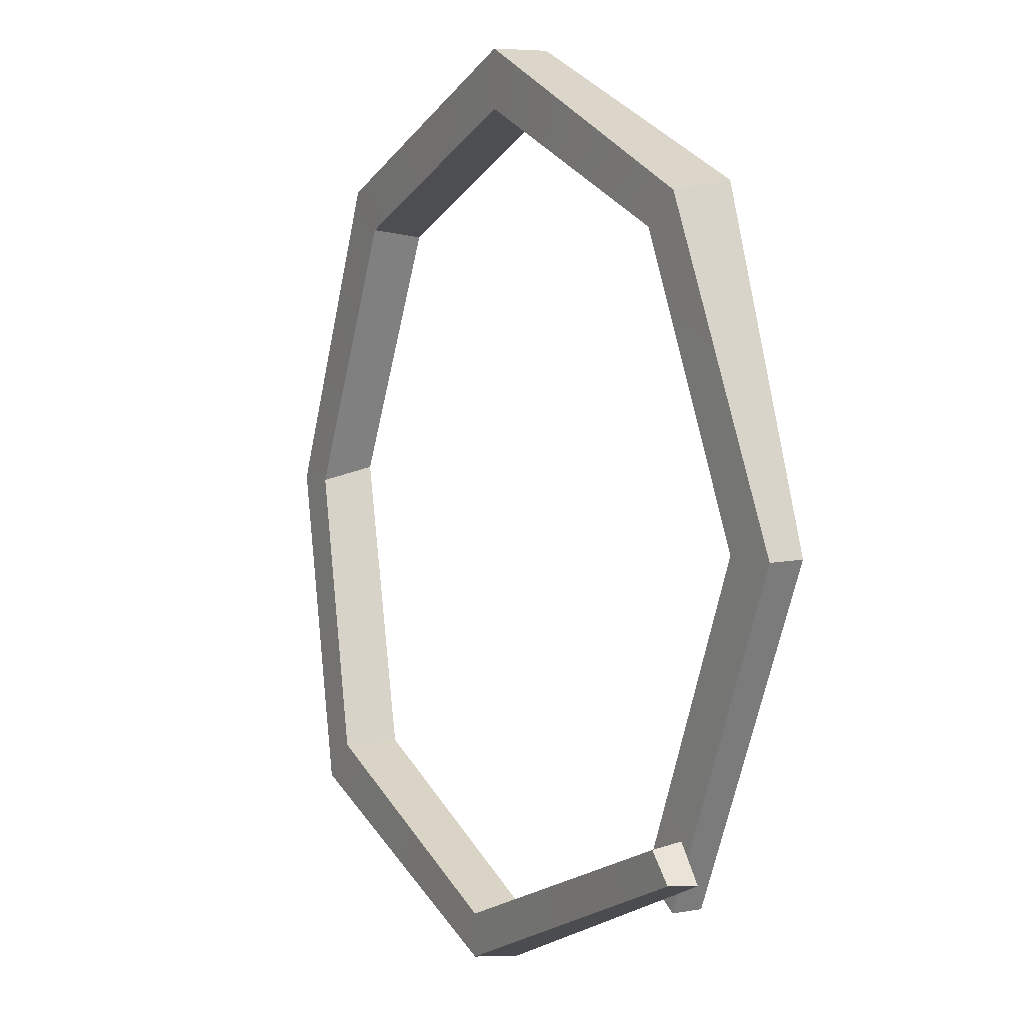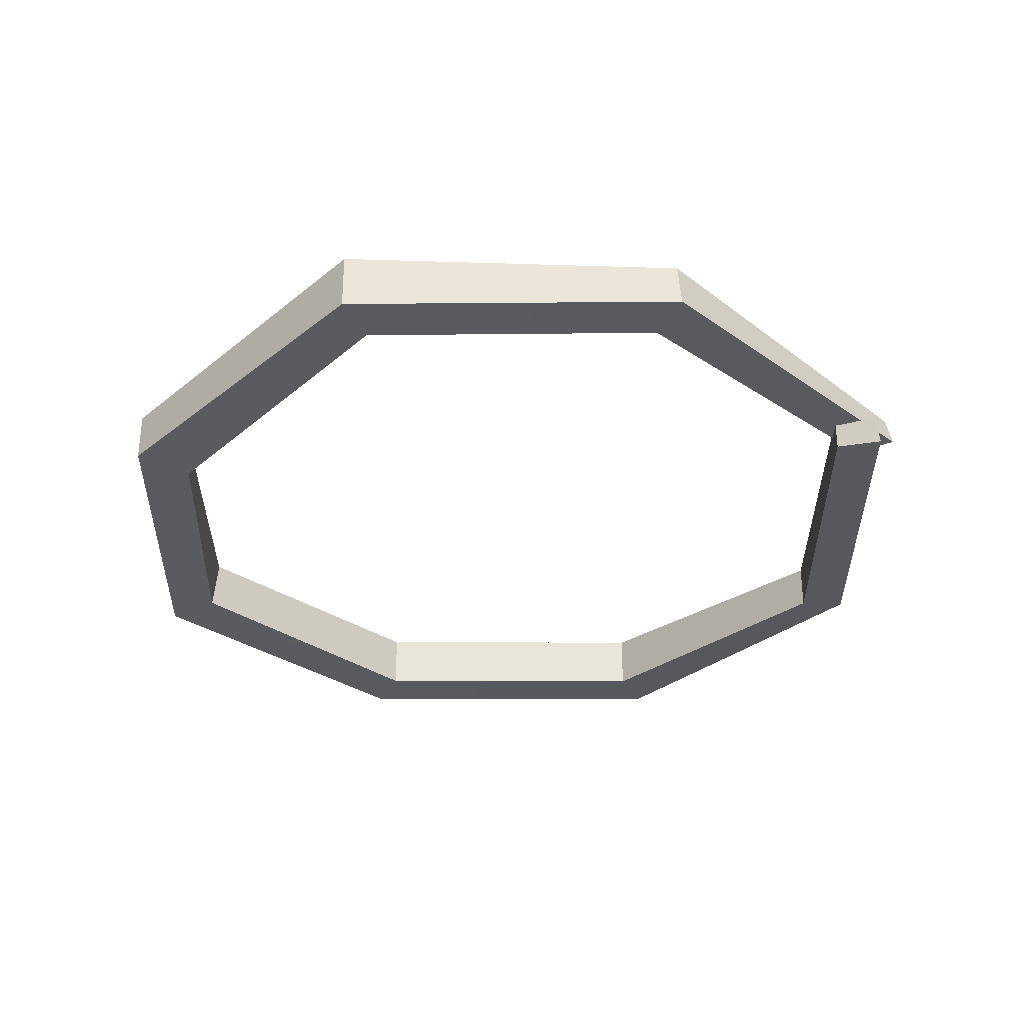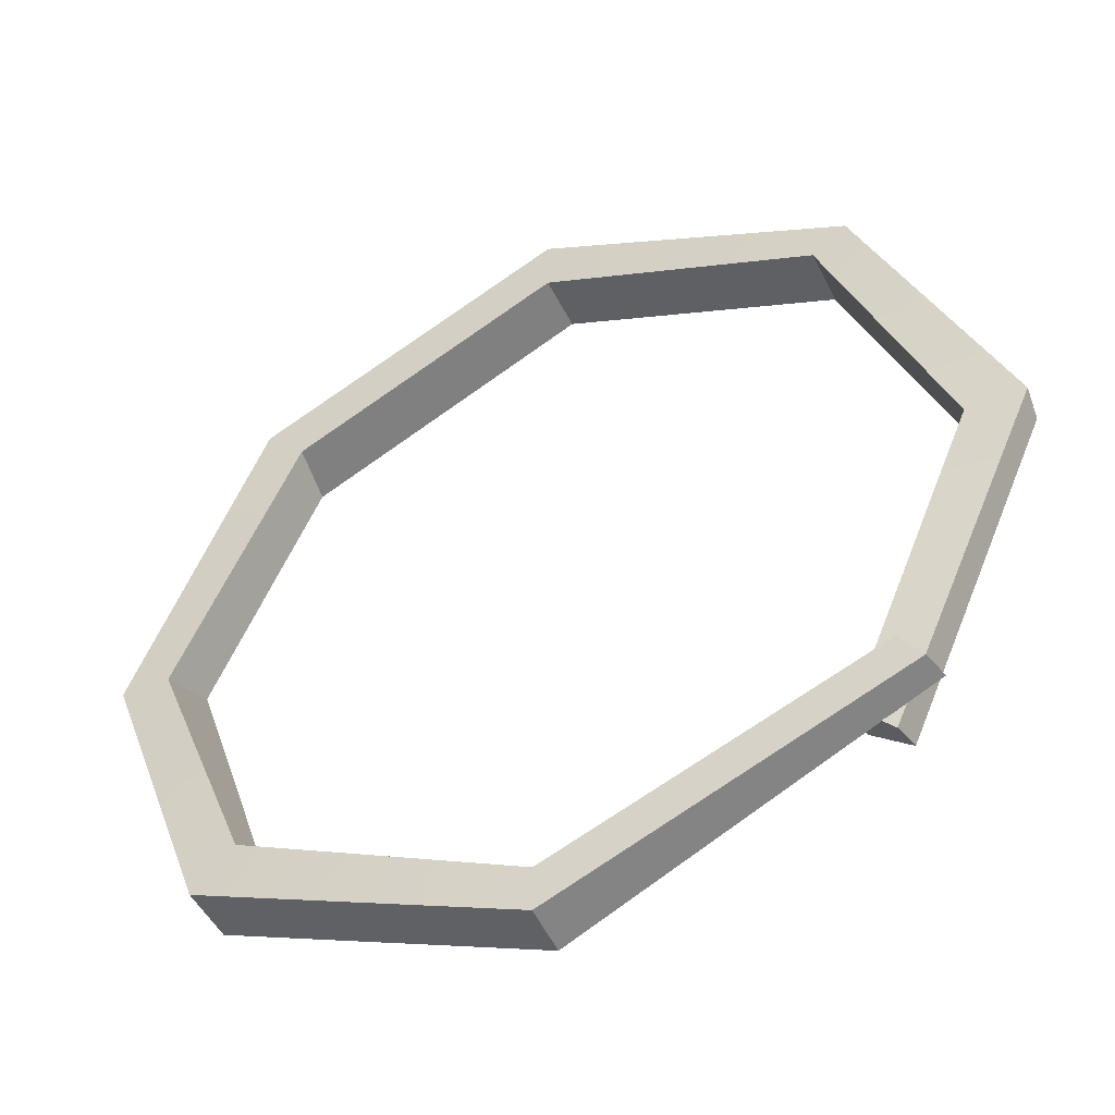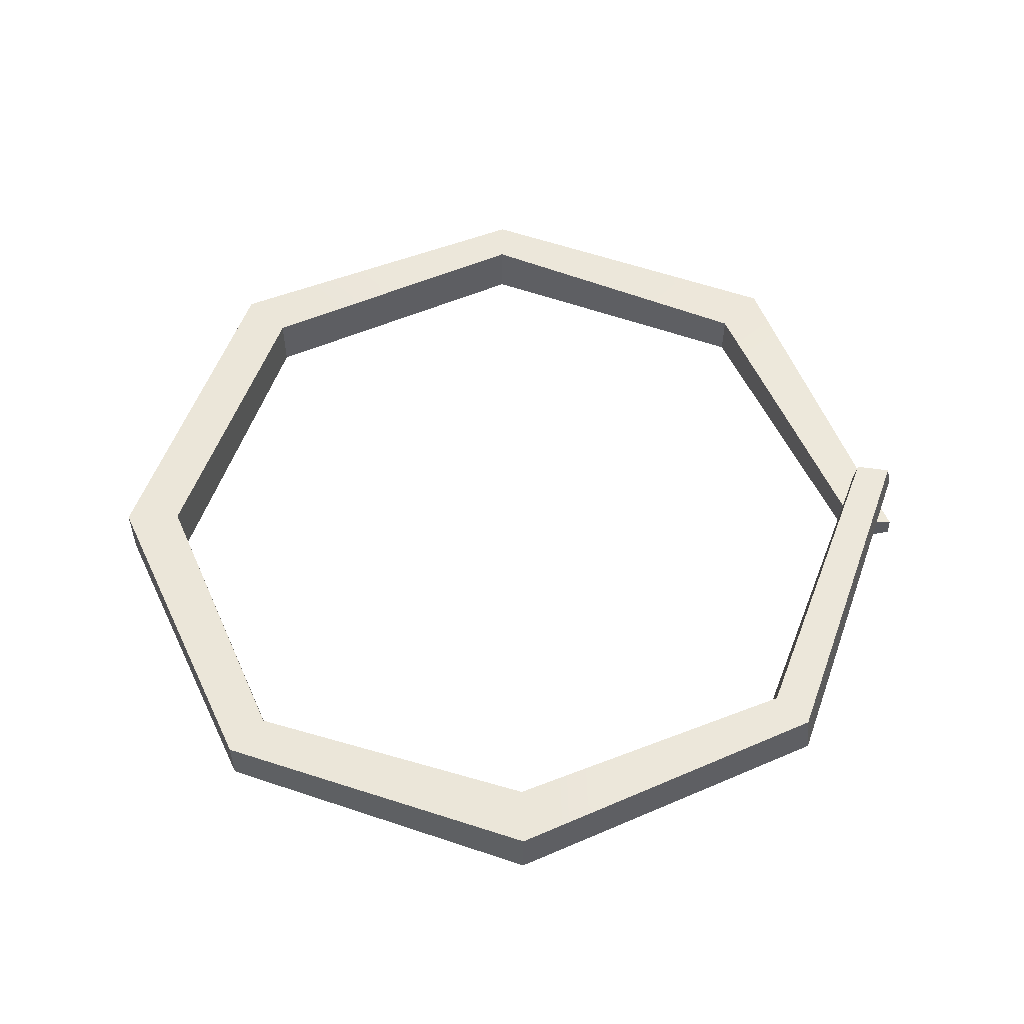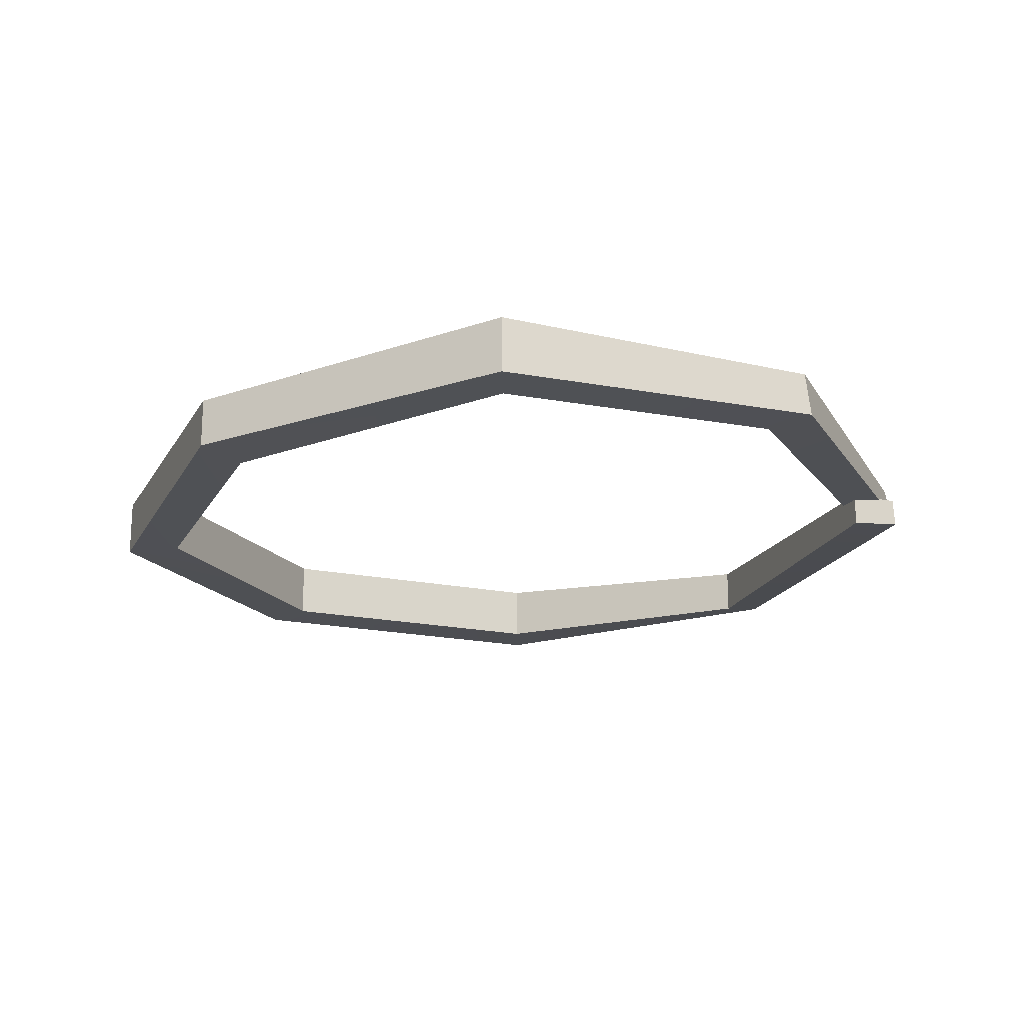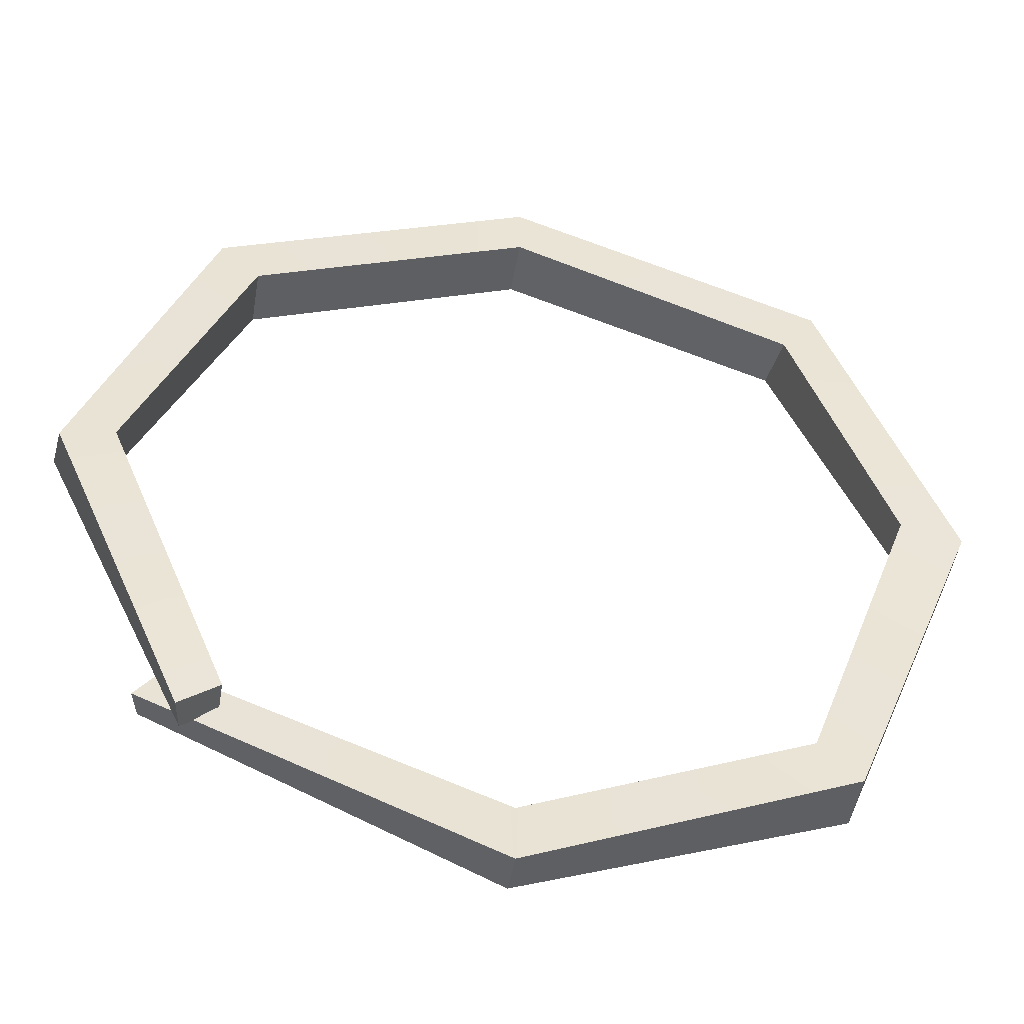
<metadata>
{"format":"obj","ext":"obj","renderer":"f3d","projection":"perspective","resolution":1024,"background":"white","views":[{"elev":6.1,"azim":-119.4,"up":"+Z"},{"elev":-31.7,"azim":157.2,"up":"+Y"},{"elev":-47.5,"azim":-154.8,"up":"+Z"},{"elev":55.1,"azim":133.3,"up":"+Y"},{"elev":-19.1,"azim":136.1,"up":"+Y"},{"elev":-48.4,"azim":-9.4,"up":"+Z"}]}
</metadata>
<code>
v 8.605 -0.004927 2.216
v 0.000689 0.1209 -1.34
v -8.161 -0.4315 1.811
v -12.07 -0.5002 10.82
v -8.605 -0.7831 19.41
v 0 -0.7831 22.98
v 8.605 -0.9978 19.41
v 12.06 -0.6496 10.81
v 8.605 1.561 2.216
v 0.01921 1.385 -1.182
v -8.016 0.3033 1.769
v -12.17 0.4879 10.81
v -8.431 0.6898 19.17
v 0 0.7831 22.98
v 8.605 0.5683 19.41
v 12.06 0.7027 10.81
v 10.41 -0.6558 11.18
v 7.509 0.001059 3.313
v 7.688 -0.9642 18.12
v 0 -0.7831 21.43
v -7.508 -0.7831 18.32
v -10.62 -0.7757 10.81
v -7.127 -0.4315 2.565
v 0.000708 0.1241 0.2107
v 7.509 1.567 3.313
v 0.01922 1.387 0.003776
v -7.127 0.478 2.565
v -10.62 0.4879 10.81
v -7.508 0.7831 18.32
v 0 0.7831 21.43
v 7.508 0.5688 18.32
v 10.72 0.7064 10.81
v -9.24 0.3907 2.734
v -9.058 1.126 2.78
v -8.516 0.3907 3.666
v -8.468 1.185 3.543
f 1 2 10 9
f 2 33 34 10
f 3 4 12 11
f 4 5 13 12
f 5 6 14 13
f 6 7 15 14
f 7 8 16 15
f 8 1 9 16
f 1 8 17 18
f 8 7 19 17
f 7 6 20 19
f 6 5 21 20
f 5 4 22 21
f 4 3 23 22
f 33 2 24 35
f 2 1 18 24
f 9 10 26 25
f 10 34 36 26
f 11 12 28 27
f 12 13 29 28
f 13 14 30 29
f 14 15 31 30
f 15 16 32 31
f 16 9 25 32
f 18 17 32 25
f 17 19 31 32
f 19 20 30 31
f 20 21 29 30
f 21 22 28 29
f 22 23 27 28
f 35 24 26 36
f 24 18 25 26
f 36 34 33 35
f 27 23 3 11

</code>
